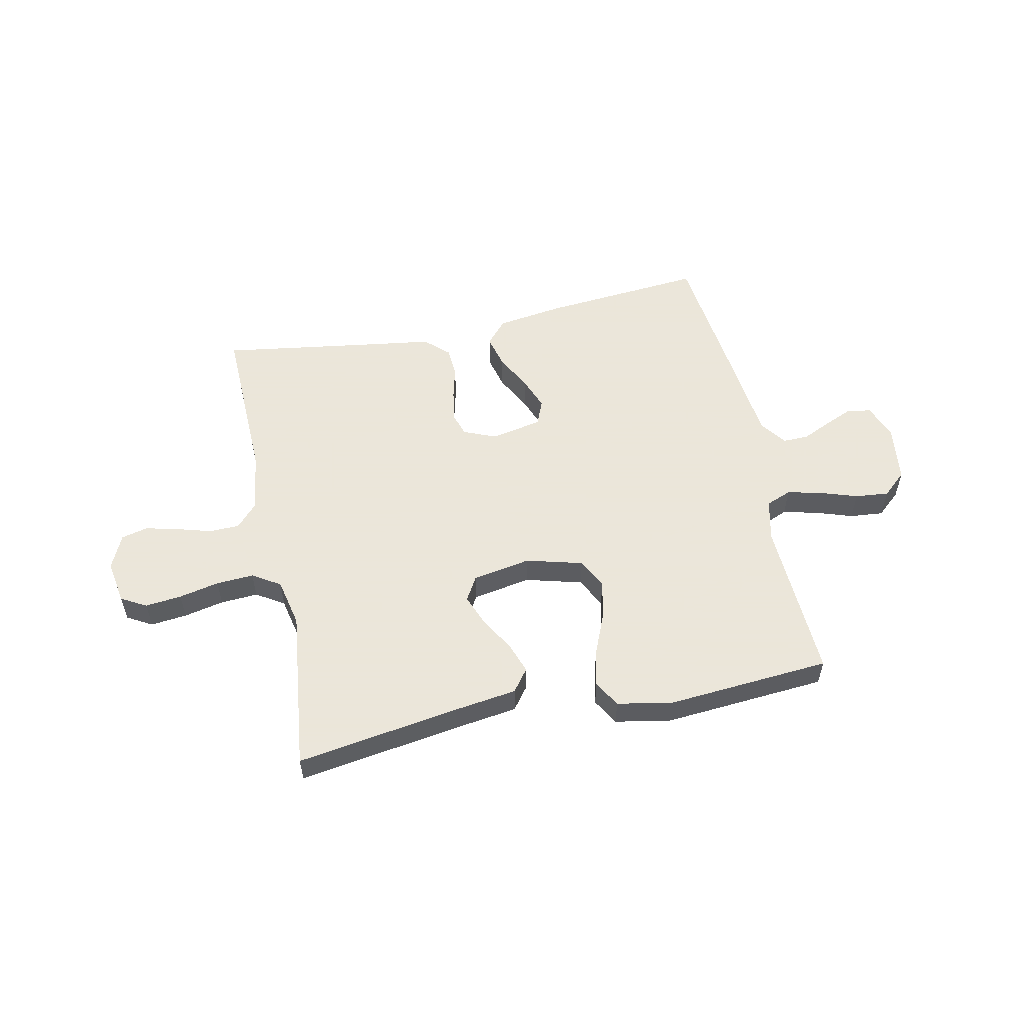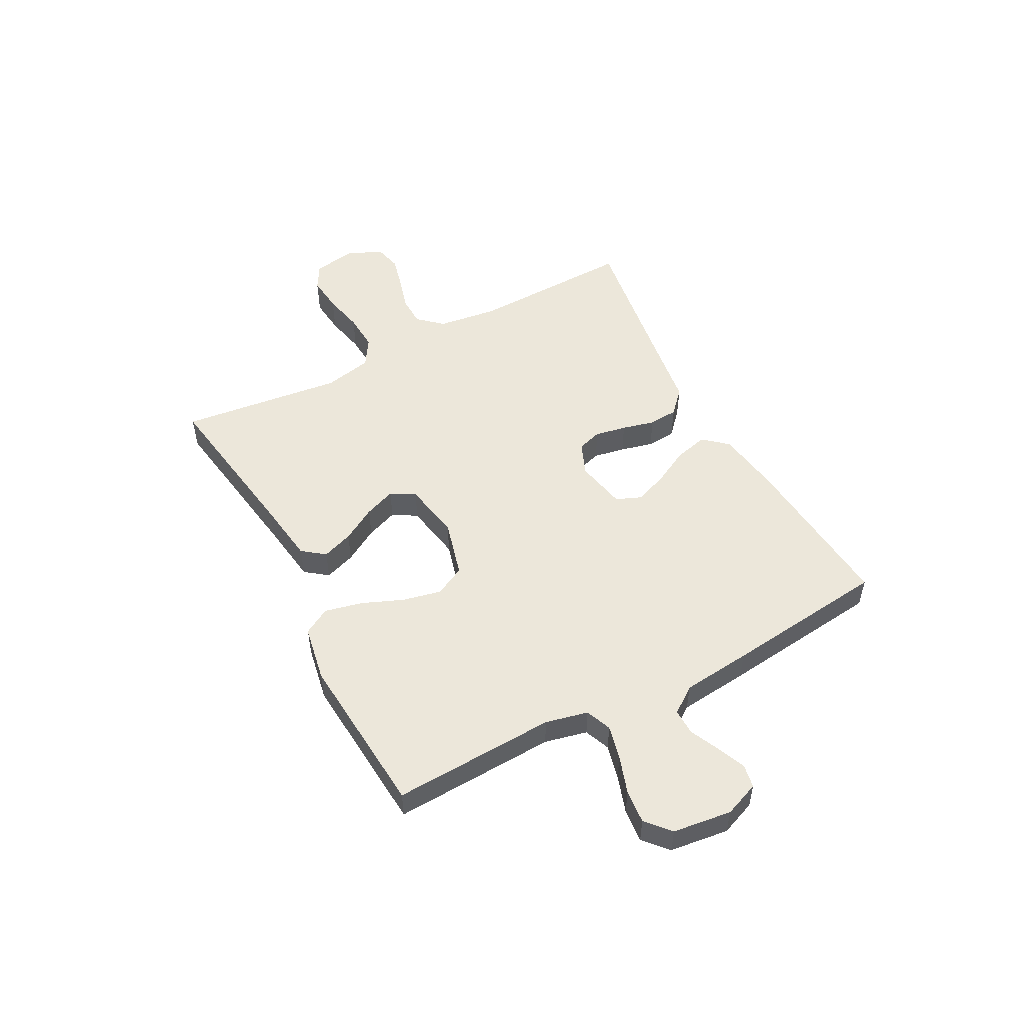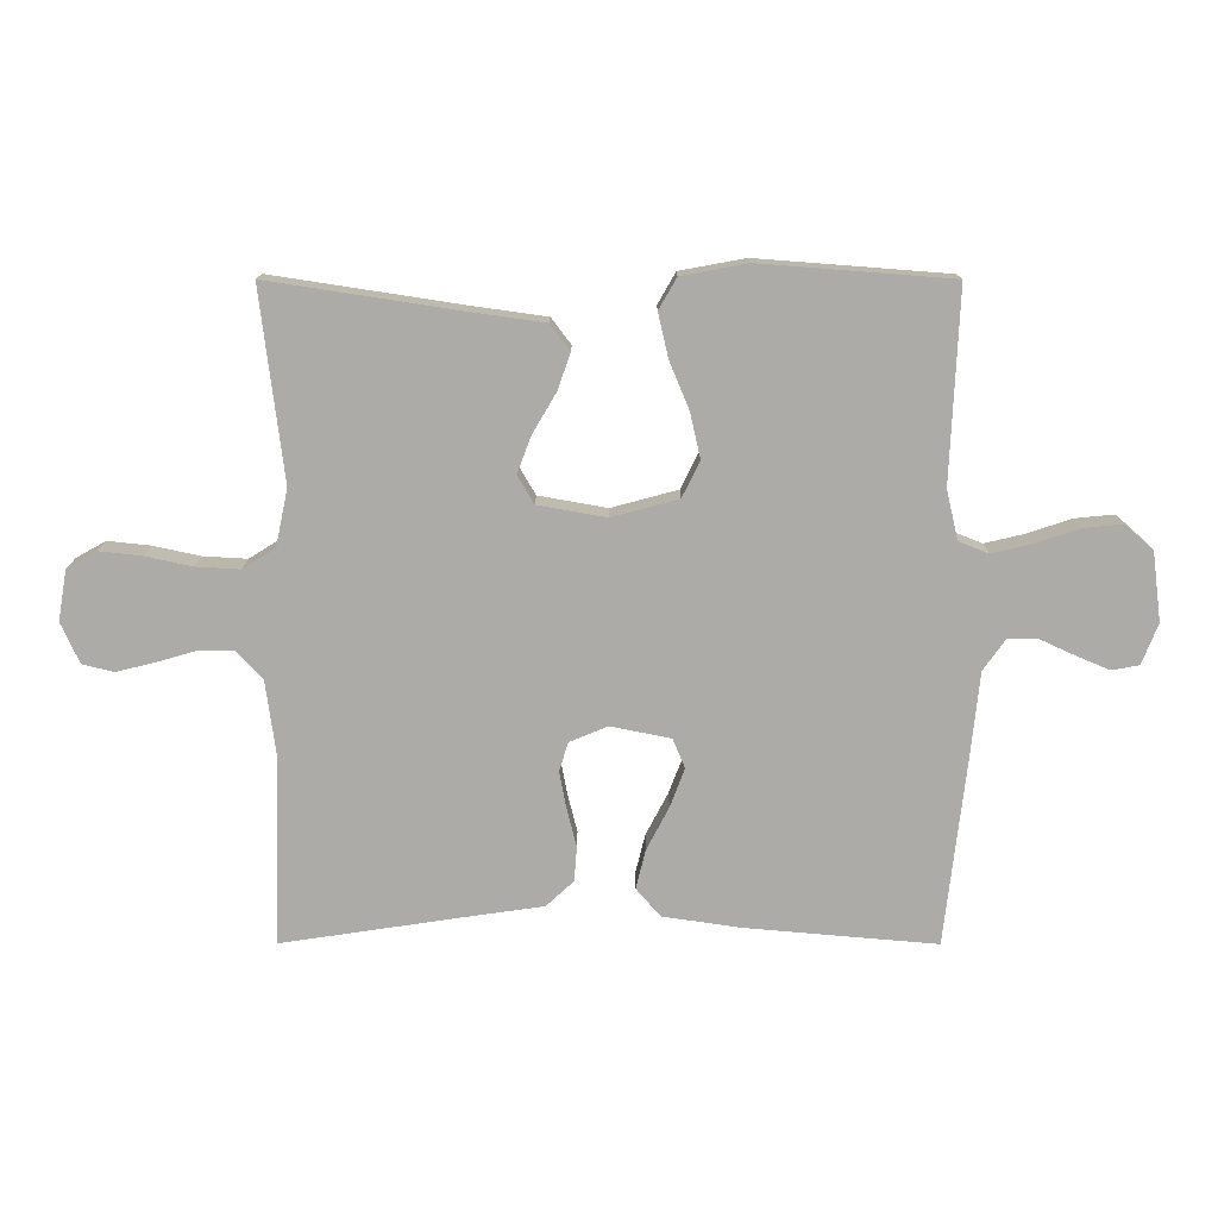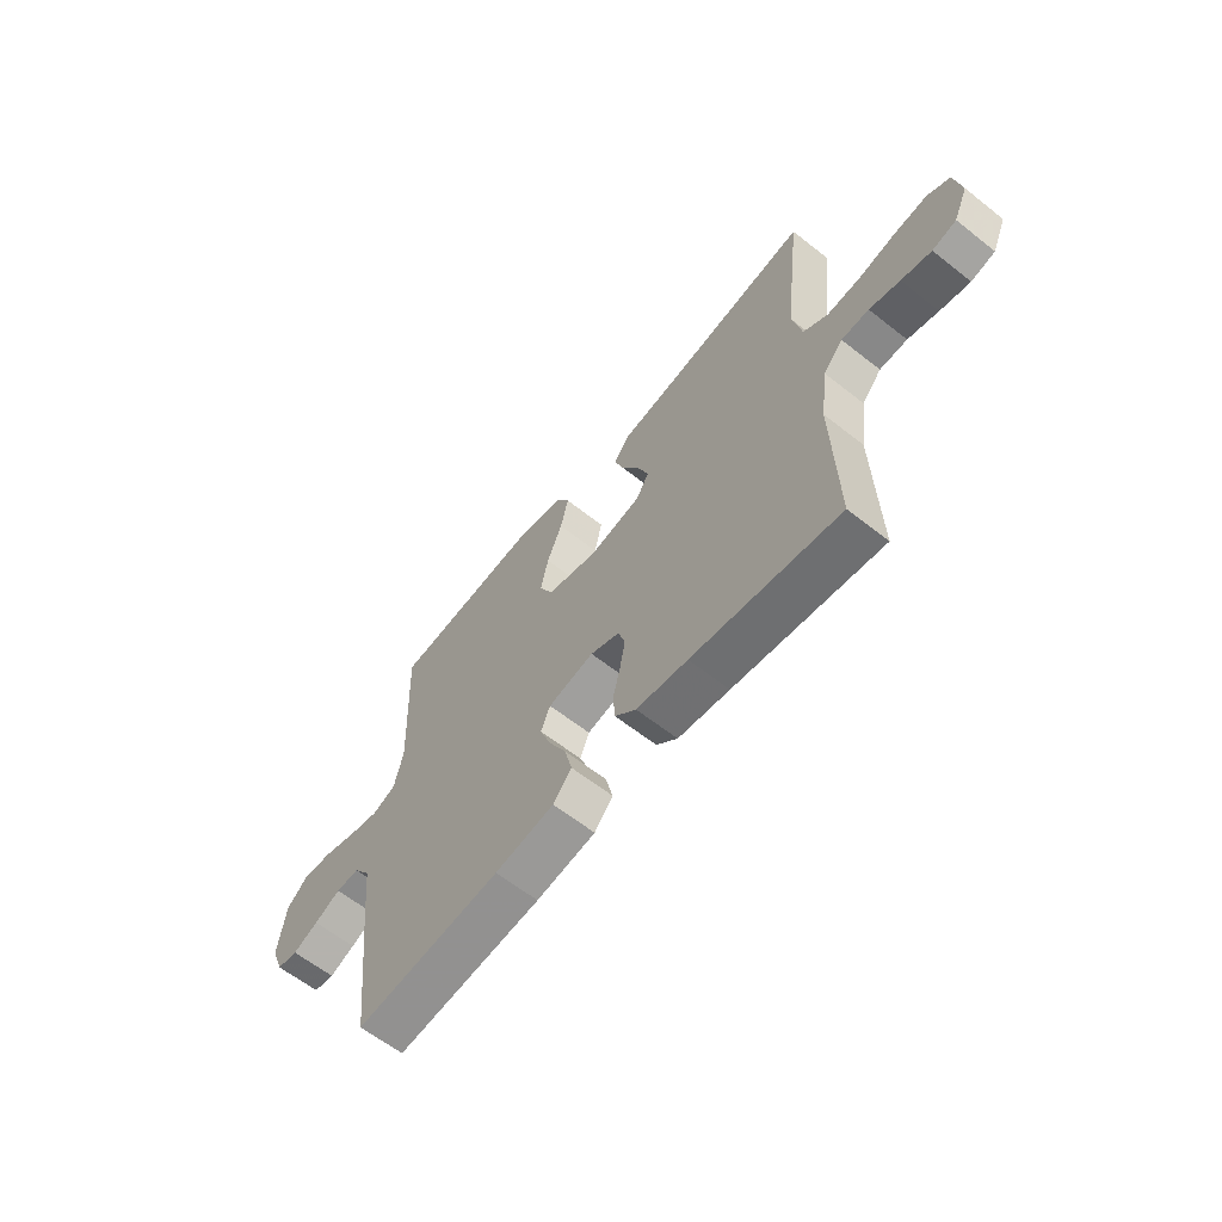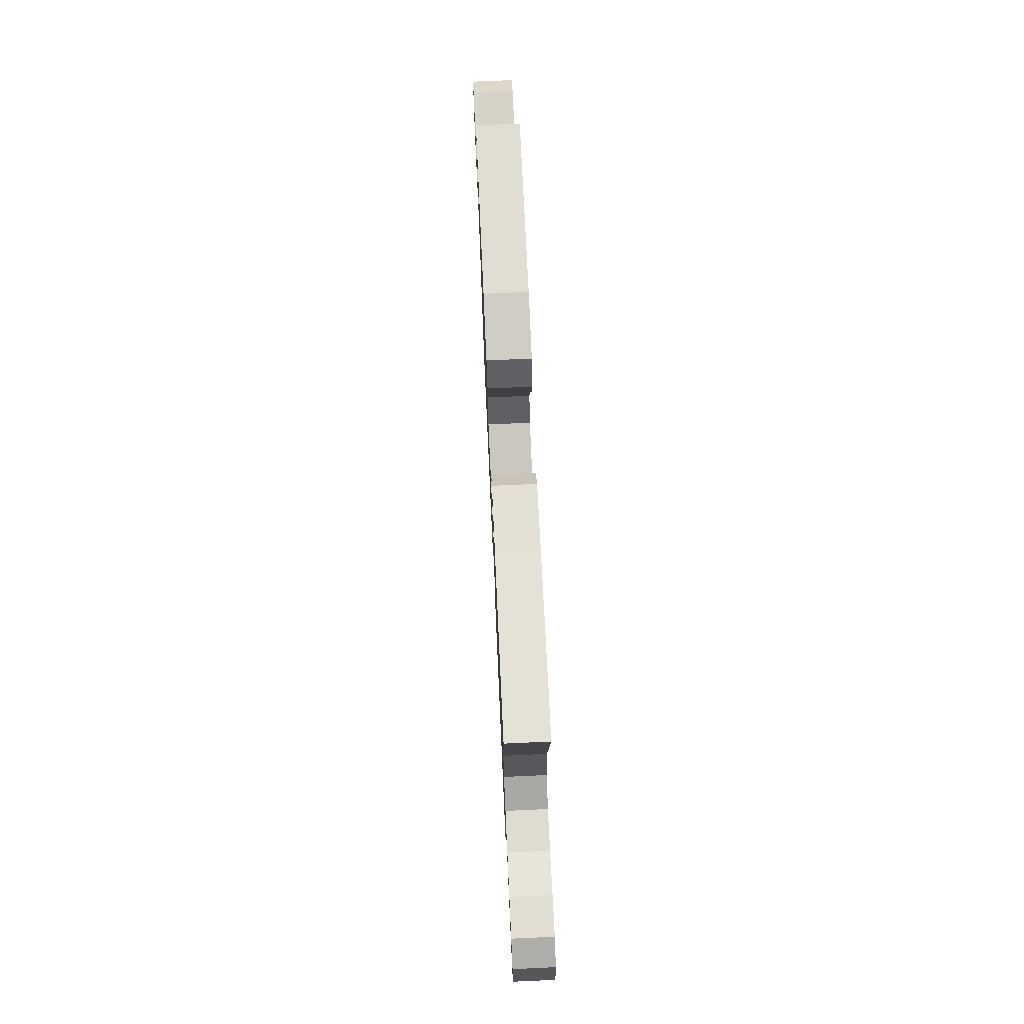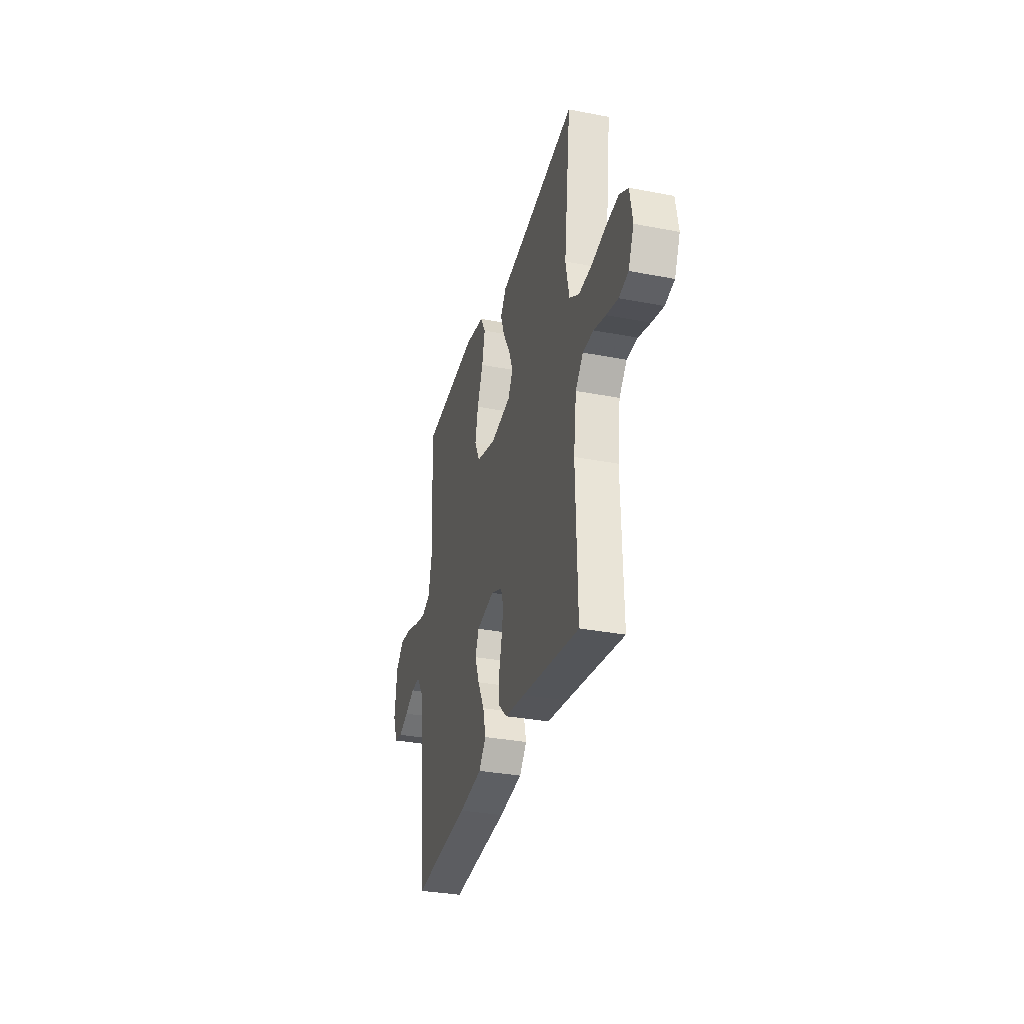
<metadata>
{"format":"obj","ext":"obj","renderer":"f3d","projection":"perspective","resolution":1024,"background":"white","views":[{"elev":55.0,"azim":-11.9,"up":"+Y"},{"elev":51.9,"azim":62.0,"up":"+Y"},{"elev":13.8,"azim":0.2,"up":"+Z"},{"elev":-62.0,"azim":-128.7,"up":"+Z"},{"elev":73.2,"azim":-92.6,"up":"+Z"},{"elev":-32.6,"azim":-105.0,"up":"+Z"}]}
</metadata>
<code>
v 0.5 0.07 0.5
v 0.487 0.07 0.2
v 0.505 0.07 0.122
v 0.552 0.07 0.103
v 0.615 0.07 0.118
v 0.684 0.07 0.141
v 0.746 0.07 0.147
v 0.79 0.07 0.108
v 0.804 0.07 0
v 0.779 0.07 -0.064
v 0.736 0.07 -0.072
v 0.684 0.07 -0.05
v 0.63 0.07 -0.025
v 0.582 0.07 -0.024
v 0.547 0.07 -0.073
v 0.534 0.07 -0.2
v 0.5 0.07 -0.5
v 0.2 0.07 -0.474
v 0.078 0.07 -0.456
v 0.04 0.07 -0.412
v 0.055 0.07 -0.351
v 0.09 0.07 -0.284
v 0.113 0.07 -0.223
v 0.094 0.07 -0.177
v 0 0.07 -0.158
v -0.06 0.07 -0.183
v -0.074 0.07 -0.228
v -0.063 0.07 -0.286
v -0.048 0.07 -0.346
v -0.052 0.07 -0.4
v -0.095 0.07 -0.44
v -0.2 0.07 -0.455
v -0.5 0.07 -0.5
v -0.492 0.07 -0.2
v -0.507 0.07 -0.088
v -0.547 0.07 -0.044
v -0.603 0.07 -0.043
v -0.665 0.07 -0.061
v -0.726 0.07 -0.076
v -0.775 0.07 -0.064
v -0.804 0.07 0
v -0.79 0.07 0.08
v -0.744 0.07 0.106
v -0.677 0.07 0.099
v -0.603 0.07 0.083
v -0.534 0.07 0.079
v -0.483 0.07 0.111
v -0.464 0.07 0.2
v -0.5 0.07 0.5
v -0.2 0.07 0.454
v -0.085 0.07 0.438
v -0.054 0.07 0.397
v -0.074 0.07 0.34
v -0.111 0.07 0.277
v -0.133 0.07 0.219
v -0.107 0.07 0.175
v 0 0.07 0.156
v 0.104 0.07 0.184
v 0.132 0.07 0.24
v 0.116 0.07 0.311
v 0.085 0.07 0.386
v 0.069 0.07 0.455
v 0.097 0.07 0.504
v 0.2 0.07 0.523
v 0.5 0 0.5
v 0.487 0 0.2
v 0.505 0 0.122
v 0.552 0 0.103
v 0.615 0 0.118
v 0.684 0 0.141
v 0.746 0 0.147
v 0.79 0 0.108
v 0.804 0 0
v 0.779 0 -0.064
v 0.736 0 -0.072
v 0.684 0 -0.05
v 0.63 0 -0.025
v 0.582 0 -0.024
v 0.547 0 -0.073
v 0.534 0 -0.2
v 0.5 0 -0.5
v 0.2 0 -0.474
v 0.078 0 -0.456
v 0.04 0 -0.412
v 0.055 0 -0.351
v 0.09 0 -0.284
v 0.113 0 -0.223
v 0.094 0 -0.177
v 0 0 -0.158
v -0.06 0 -0.183
v -0.074 0 -0.228
v -0.063 0 -0.286
v -0.048 0 -0.346
v -0.052 0 -0.4
v -0.095 0 -0.44
v -0.2 0 -0.455
v -0.5 0 -0.5
v -0.492 0 -0.2
v -0.507 0 -0.088
v -0.547 0 -0.044
v -0.603 0 -0.043
v -0.665 0 -0.061
v -0.726 0 -0.076
v -0.775 0 -0.064
v -0.804 0 0
v -0.79 0 0.08
v -0.744 0 0.106
v -0.677 0 0.099
v -0.603 0 0.083
v -0.534 0 0.079
v -0.483 0 0.111
v -0.464 0 0.2
v -0.5 0 0.5
v -0.2 0 0.454
v -0.085 0 0.438
v -0.054 0 0.397
v -0.074 0 0.34
v -0.111 0 0.277
v -0.133 0 0.219
v -0.107 0 0.175
v 0 0 0.156
v 0.104 0 0.184
v 0.132 0 0.24
v 0.116 0 0.311
v 0.085 0 0.386
v 0.069 0 0.455
v 0.097 0 0.504
v 0.2 0 0.523
f 64 1 2
f 63 64 2
f 62 63 2
f 61 62 2
f 60 61 2
f 59 60 2 3
f 58 59 3 4
f 57 58 4
f 52 53 54
f 51 52 54
f 50 51 54
f 50 54 55
f 49 50 55
f 48 49 55
f 47 48 55 56
f 43 44 45
f 42 43 45
f 41 42 45
f 40 41 45
f 39 40 45
f 38 39 45
f 37 38 45
f 36 37 45 46
f 47 56 57
f 46 47 57
f 36 46 57
f 35 36 57
f 30 31 32
f 29 30 32
f 28 29 32
f 32 33 34
f 28 32 34
f 27 28 34
f 20 21 22
f 19 20 22
f 18 19 22
f 17 18 22
f 16 17 22
f 15 16 22
f 14 15 22 23
f 11 12 13
f 10 11 13
f 9 10 13
f 8 9 13
f 7 8 13
f 6 7 13
f 5 6 13
f 4 5 13 14
f 14 23 24
f 4 14 24
f 57 4 24
f 34 35 57
f 27 34 57
f 26 27 57
f 57 24 25
f 25 26 57
f 66 65 128
f 66 128 127
f 66 127 126
f 66 126 125
f 66 125 124
f 67 66 124 123
f 68 67 123 122
f 68 122 121
f 118 117 116
f 118 116 115
f 118 115 114
f 119 118 114
f 119 114 113
f 119 113 112
f 120 119 112 111
f 109 108 107
f 109 107 106
f 109 106 105
f 109 105 104
f 109 104 103
f 109 103 102
f 109 102 101
f 110 109 101 100
f 121 120 111
f 121 111 110
f 121 110 100
f 121 100 99
f 96 95 94
f 96 94 93
f 96 93 92
f 98 97 96
f 98 96 92
f 98 92 91
f 86 85 84
f 86 84 83
f 86 83 82
f 86 82 81
f 86 81 80
f 86 80 79
f 87 86 79 78
f 77 76 75
f 77 75 74
f 77 74 73
f 77 73 72
f 77 72 71
f 77 71 70
f 77 70 69
f 78 77 69 68
f 88 87 78
f 88 78 68
f 88 68 121
f 121 99 98
f 121 98 91
f 121 91 90
f 89 88 121
f 121 90 89
f 1 65 66 2
f 2 66 67 3
f 3 67 68 4
f 4 68 69 5
f 5 69 70 6
f 6 70 71 7
f 7 71 72 8
f 8 72 73 9
f 9 73 74 10
f 10 74 75 11
f 11 75 76 12
f 12 76 77 13
f 13 77 78 14
f 14 78 79 15
f 15 79 80 16
f 16 80 81 17
f 17 81 82 18
f 18 82 83 19
f 19 83 84 20
f 20 84 85 21
f 21 85 86 22
f 22 86 87 23
f 23 87 88 24
f 24 88 89 25
f 25 89 90 26
f 26 90 91 27
f 27 91 92 28
f 28 92 93 29
f 29 93 94 30
f 30 94 95 31
f 31 95 96 32
f 32 96 97 33
f 33 97 98 34
f 34 98 99 35
f 35 99 100 36
f 36 100 101 37
f 37 101 102 38
f 38 102 103 39
f 39 103 104 40
f 40 104 105 41
f 41 105 106 42
f 42 106 107 43
f 43 107 108 44
f 44 108 109 45
f 45 109 110 46
f 46 110 111 47
f 47 111 112 48
f 48 112 113 49
f 49 113 114 50
f 50 114 115 51
f 51 115 116 52
f 52 116 117 53
f 53 117 118 54
f 54 118 119 55
f 55 119 120 56
f 56 120 121 57
f 57 121 122 58
f 58 122 123 59
f 59 123 124 60
f 60 124 125 61
f 61 125 126 62
f 62 126 127 63
f 63 127 128 64
f 64 128 65 1

</code>
